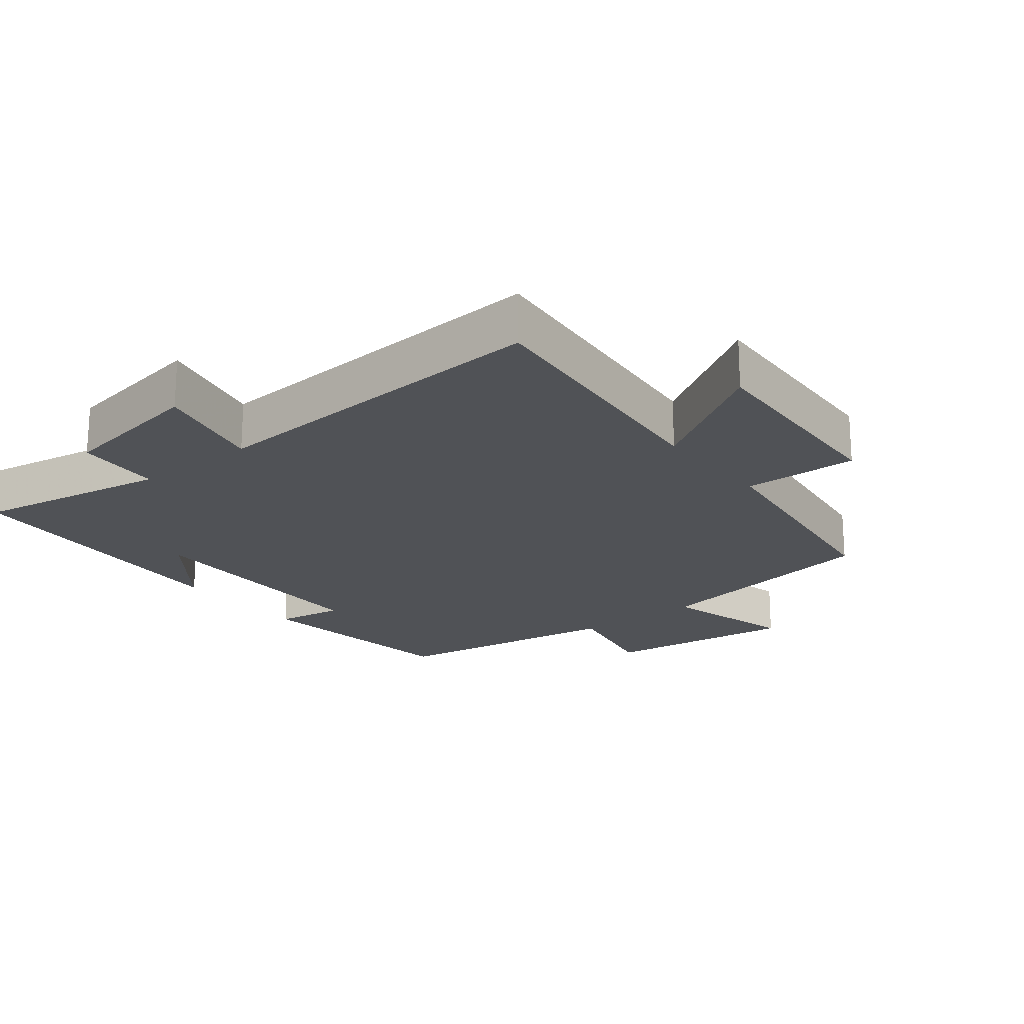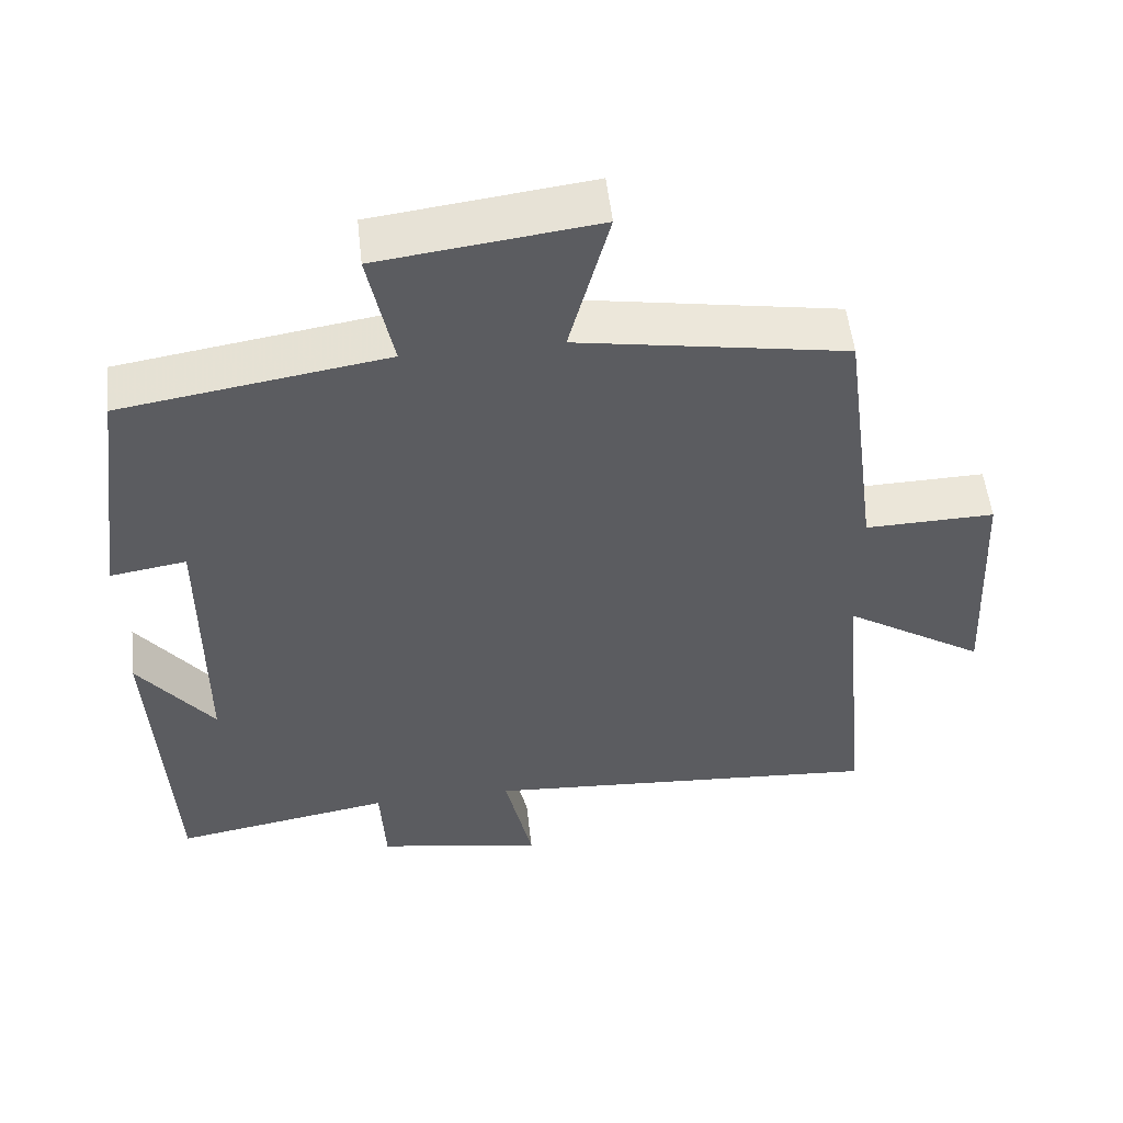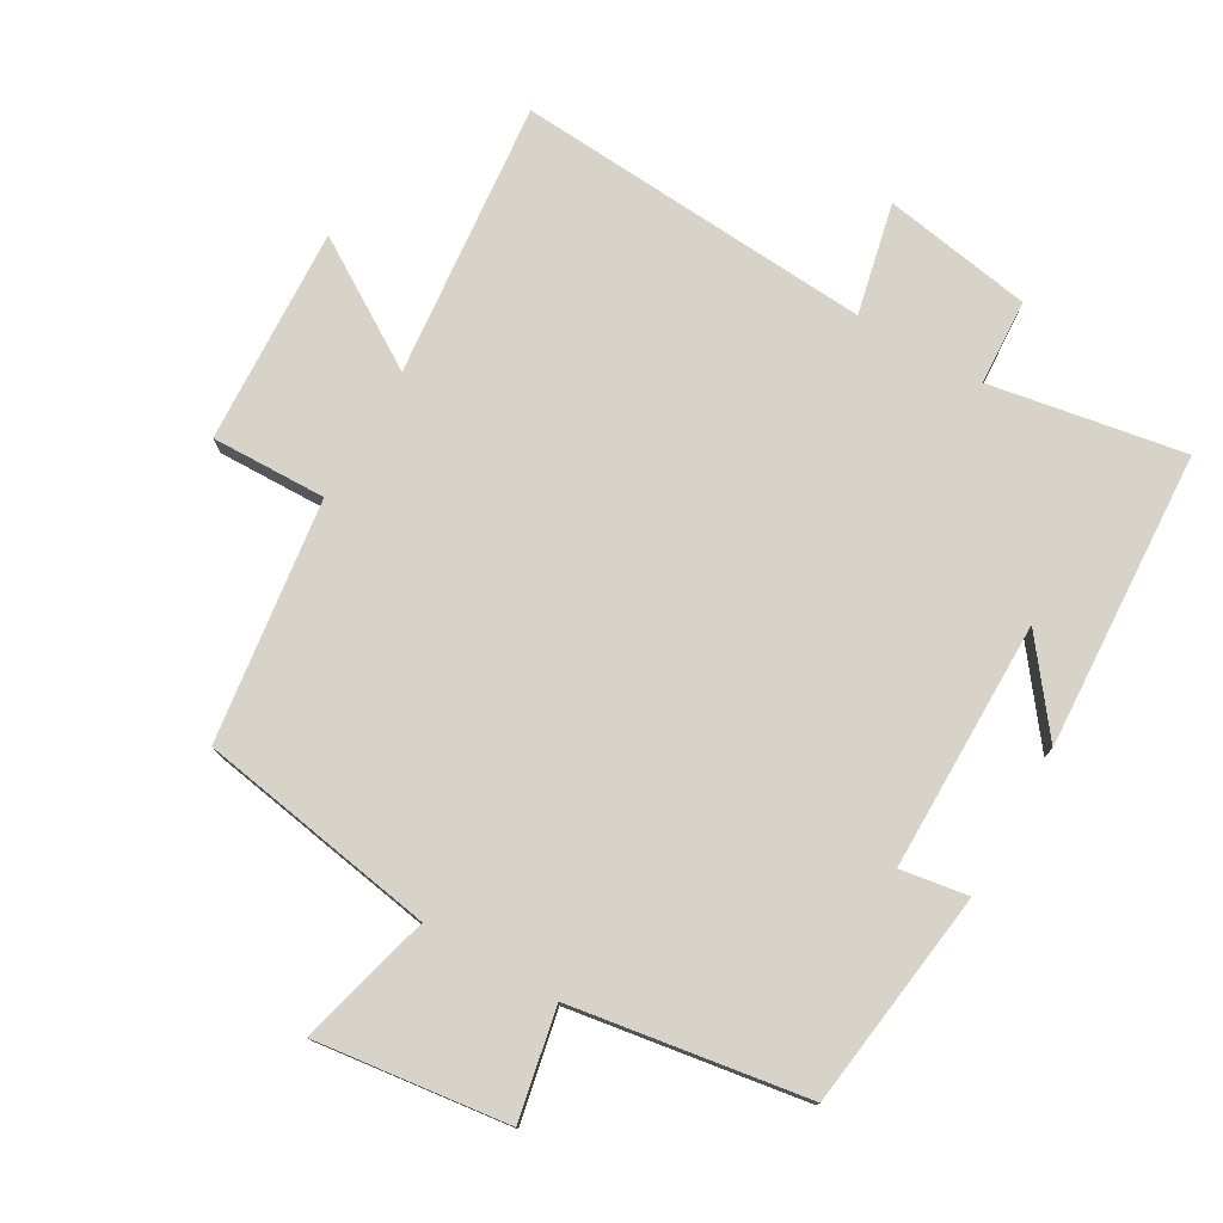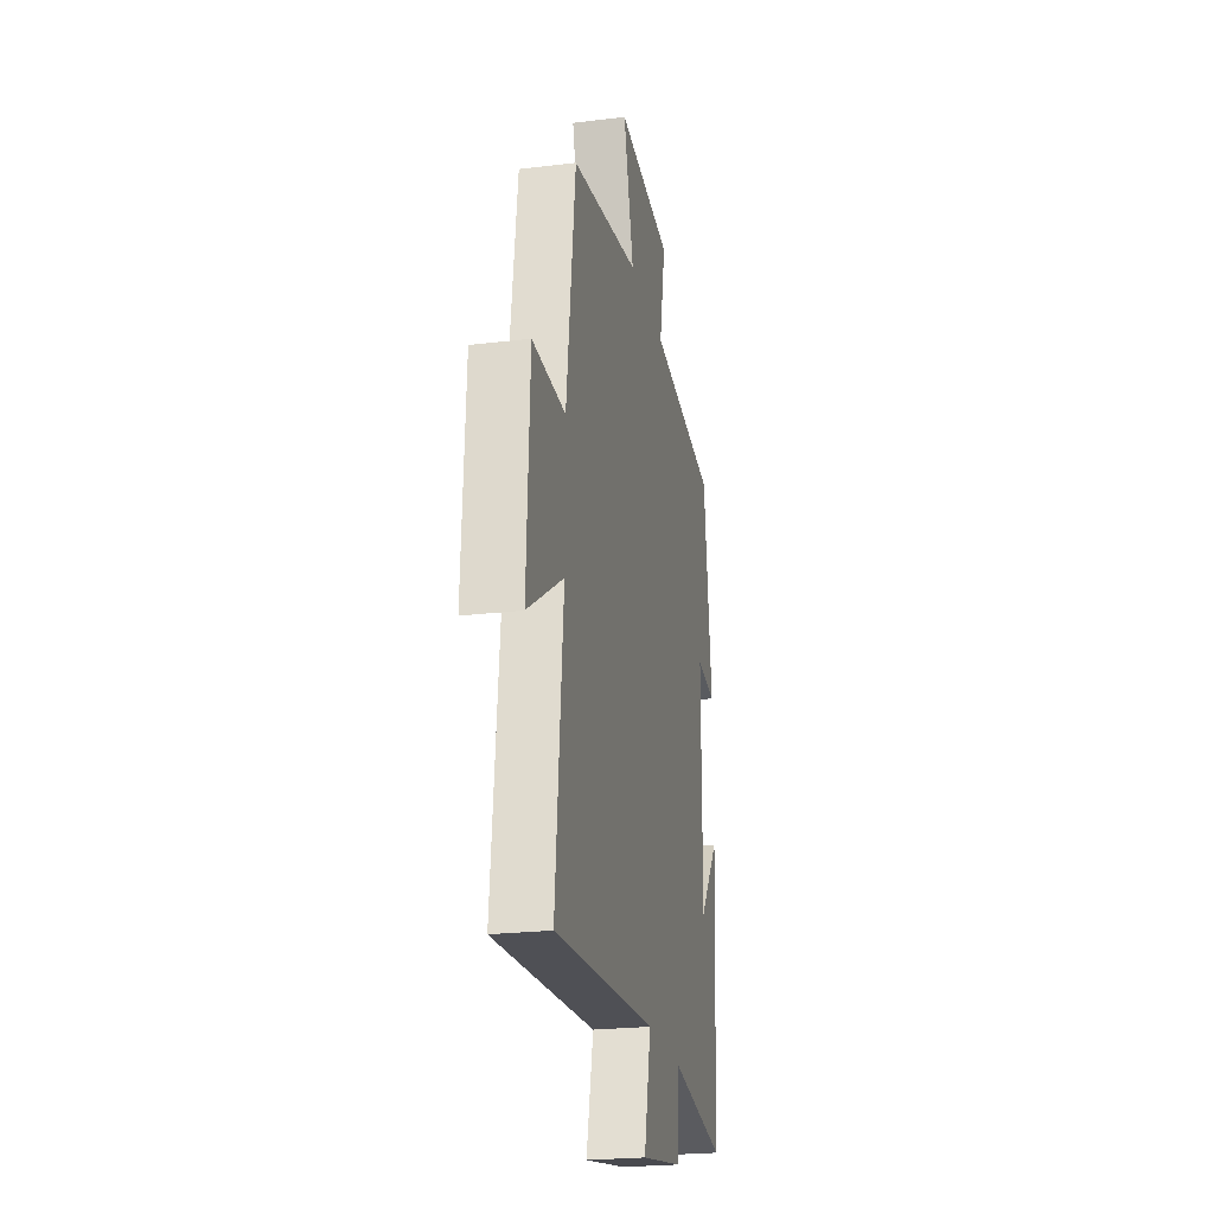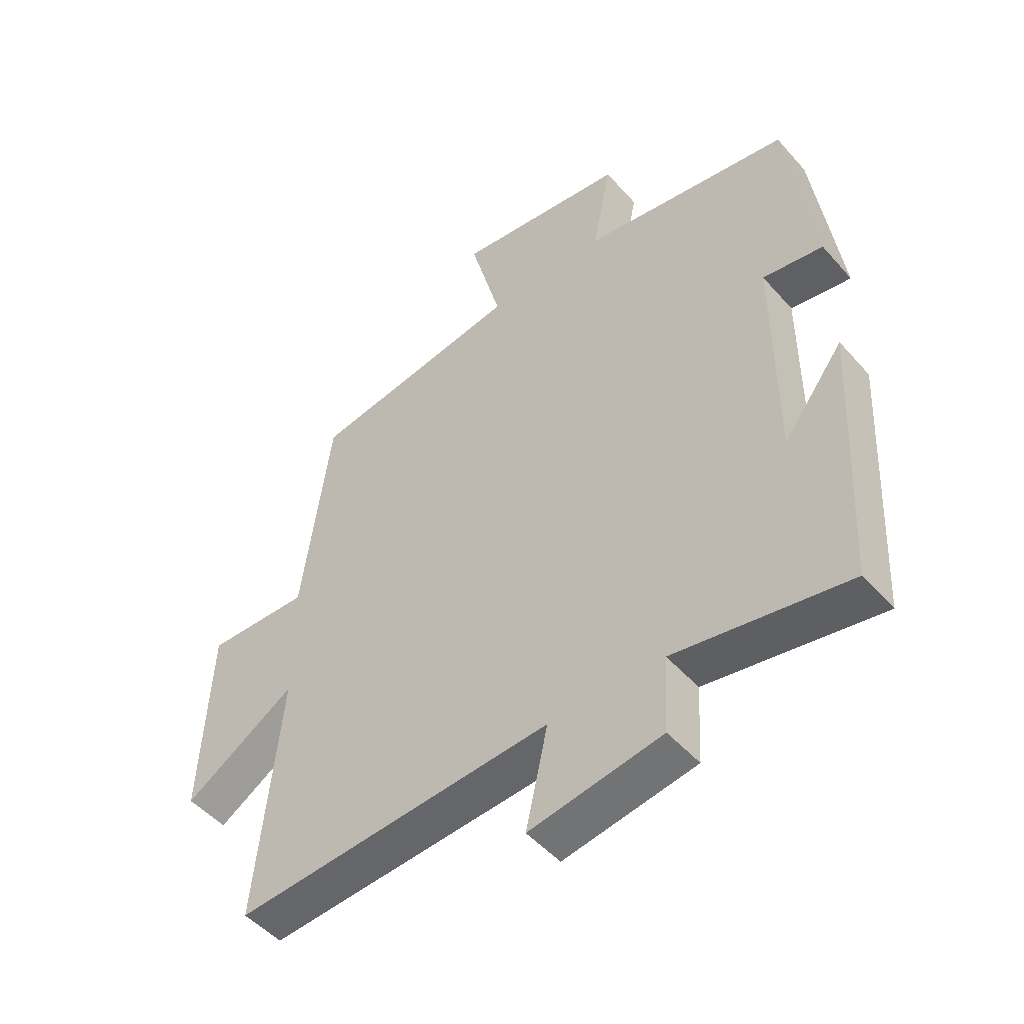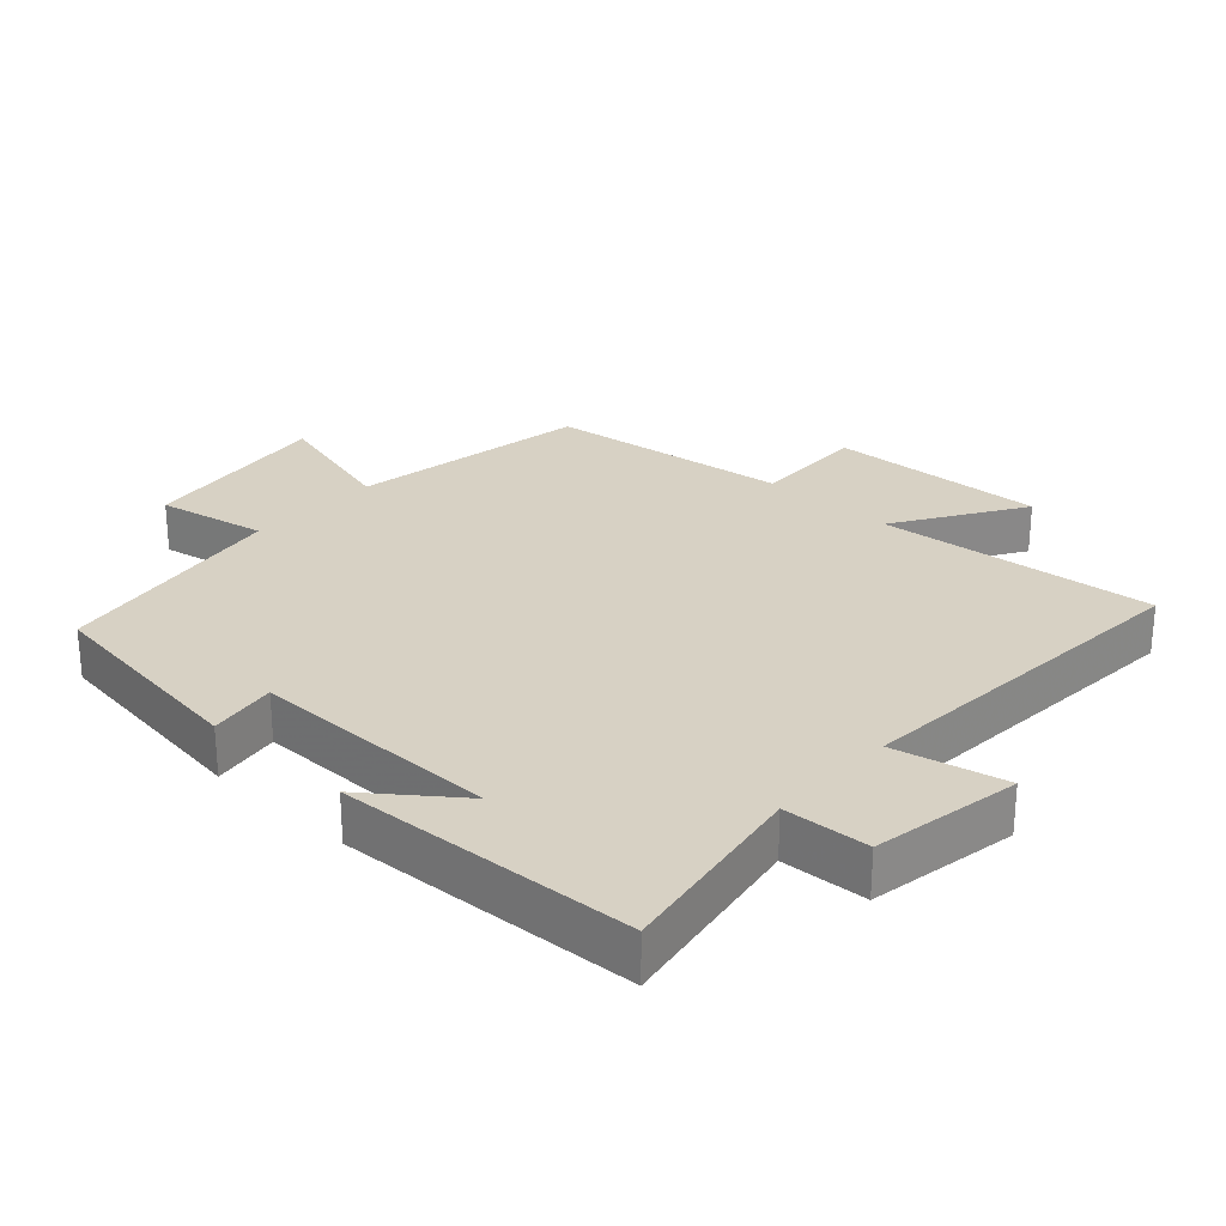
<metadata>
{"format":"obj","ext":"obj","renderer":"f3d","projection":"perspective","resolution":1024,"background":"white","views":[{"elev":-20.6,"azim":-141.7,"up":"+Y"},{"elev":53.2,"azim":173.7,"up":"+Z"},{"elev":76.9,"azim":29.9,"up":"+Y"},{"elev":-23.3,"azim":-78.5,"up":"+Z"},{"elev":-49.2,"azim":39.4,"up":"+Z"},{"elev":27.1,"azim":132.7,"up":"+Y"}]}
</metadata>
<code>
v -0.452 0.07 0.44
v -0.096 0.07 0.5
v -0.149 0.07 0.699
v 0.139 0.07 0.663
v 0.106 0.07 0.5
v 0.457 0.07 0.445
v 0.5 0.07 0.119
v 0.399 0.07 0.135
v 0.399 0.07 -0.237
v 0.5 0.07 -0.105
v 0.476 0.07 -0.55
v 0.186 0.07 -0.5
v 0.179 0.07 -0.628
v -0.043 0.07 -0.666
v -0.006 0.07 -0.5
v -0.541 0.07 -0.537
v -0.5 0.07 -0.123
v -0.688 0.07 -0.241
v -0.672 0.07 0.083
v -0.5 0.07 0.079
v -0.452 0 0.44
v -0.096 0 0.5
v -0.149 0 0.699
v 0.139 0 0.663
v 0.106 0 0.5
v 0.457 0 0.445
v 0.5 0 0.119
v 0.399 0 0.135
v 0.399 0 -0.237
v 0.5 0 -0.105
v 0.476 0 -0.55
v 0.186 0 -0.5
v 0.179 0 -0.628
v -0.043 0 -0.666
v -0.006 0 -0.5
v -0.541 0 -0.537
v -0.5 0 -0.123
v -0.688 0 -0.241
v -0.672 0 0.083
v -0.5 0 0.079
f 17 18 19 20
f 17 20 1 2
f 15 16 17 2
f 12 13 14 15
f 12 15 2
f 9 10 11
f 9 11 12 2
f 5 6 7 8
f 5 8 9 2
f 2 3 4 5
f 40 39 38 37
f 22 21 40 37
f 22 37 36 35
f 35 34 33 32
f 22 35 32
f 31 30 29
f 22 32 31 29
f 28 27 26 25
f 22 29 28 25
f 25 24 23 22
f 1 21 22 2
f 2 22 23 3
f 3 23 24 4
f 4 24 25 5
f 5 25 26 6
f 6 26 27 7
f 7 27 28 8
f 8 28 29 9
f 9 29 30 10
f 10 30 31 11
f 11 31 32 12
f 12 32 33 13
f 13 33 34 14
f 14 34 35 15
f 15 35 36 16
f 16 36 37 17
f 17 37 38 18
f 18 38 39 19
f 19 39 40 20
f 20 40 21 1

</code>
